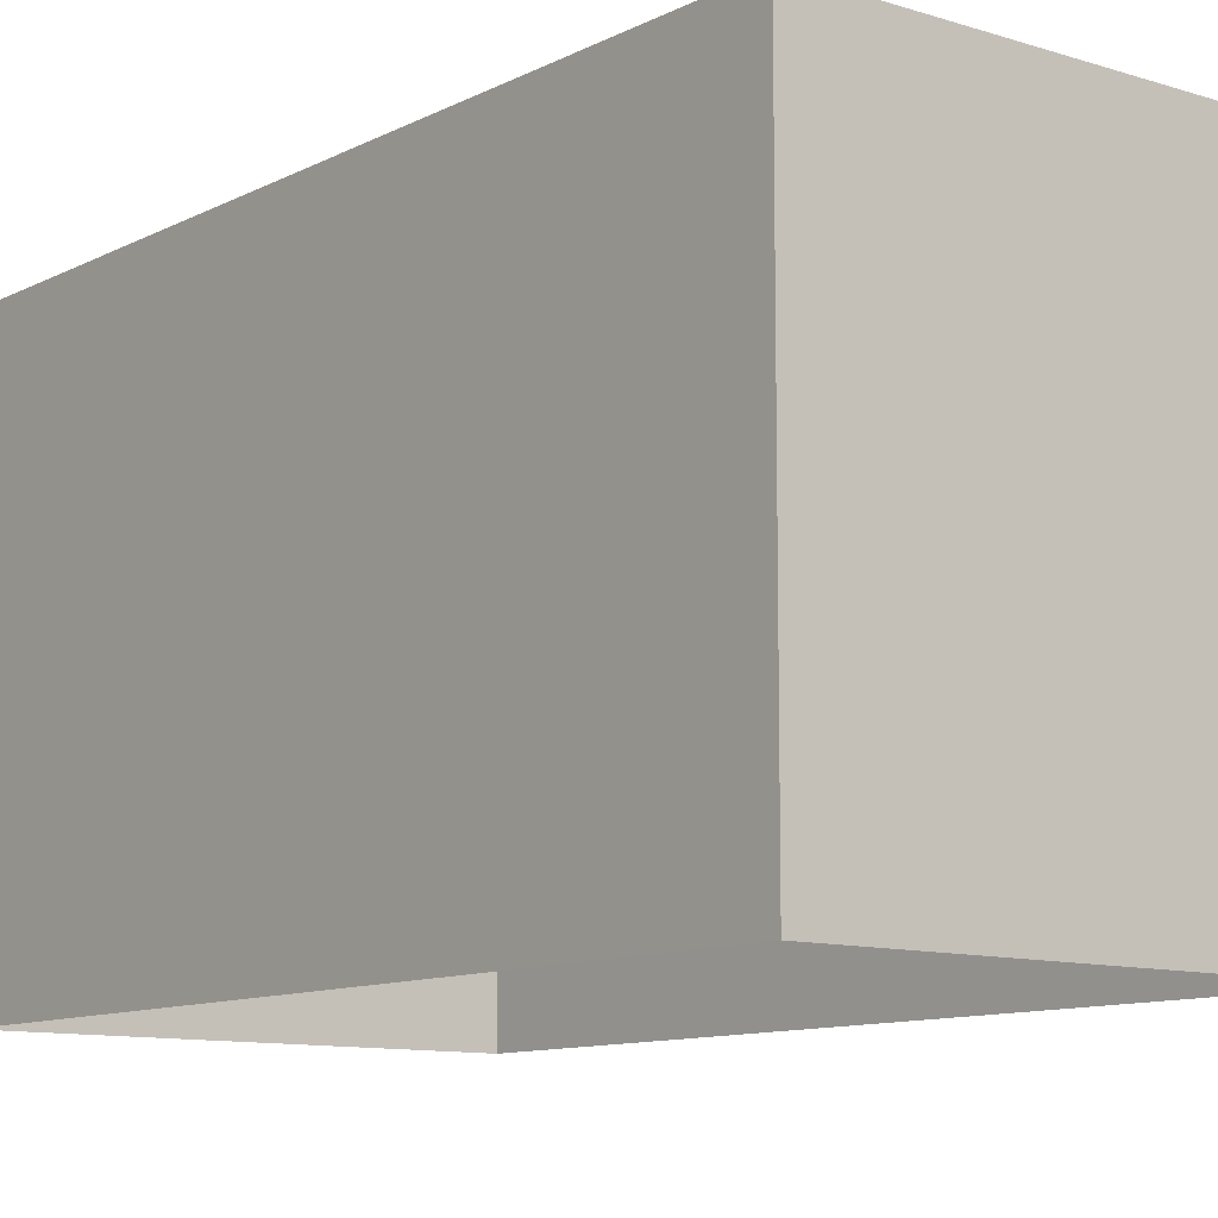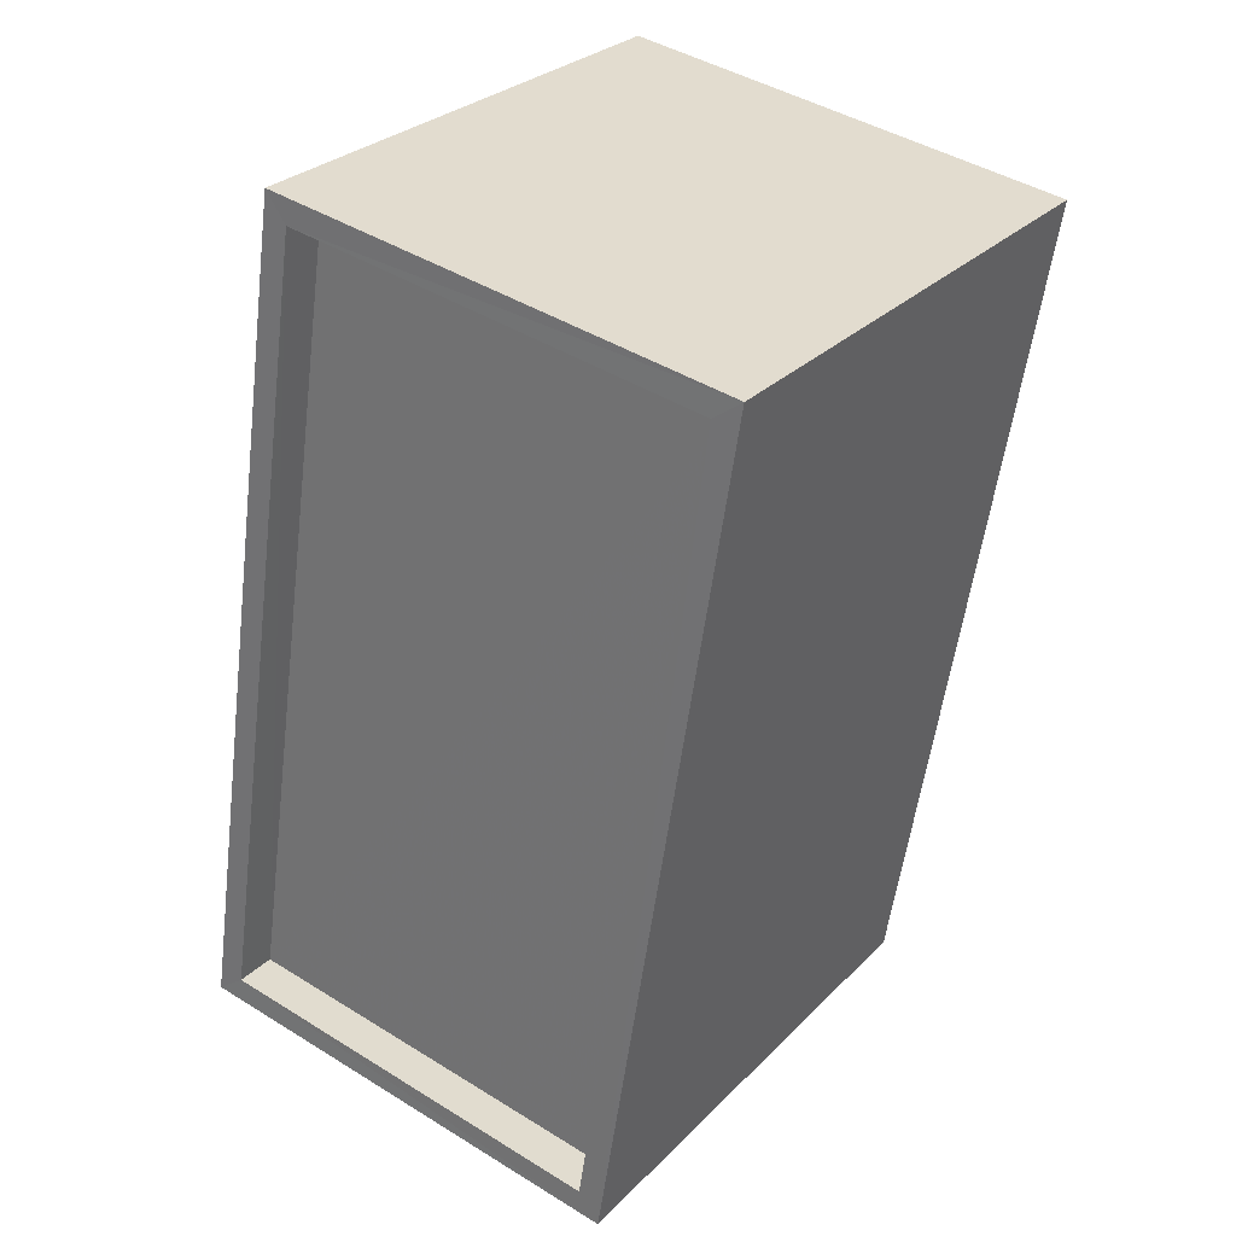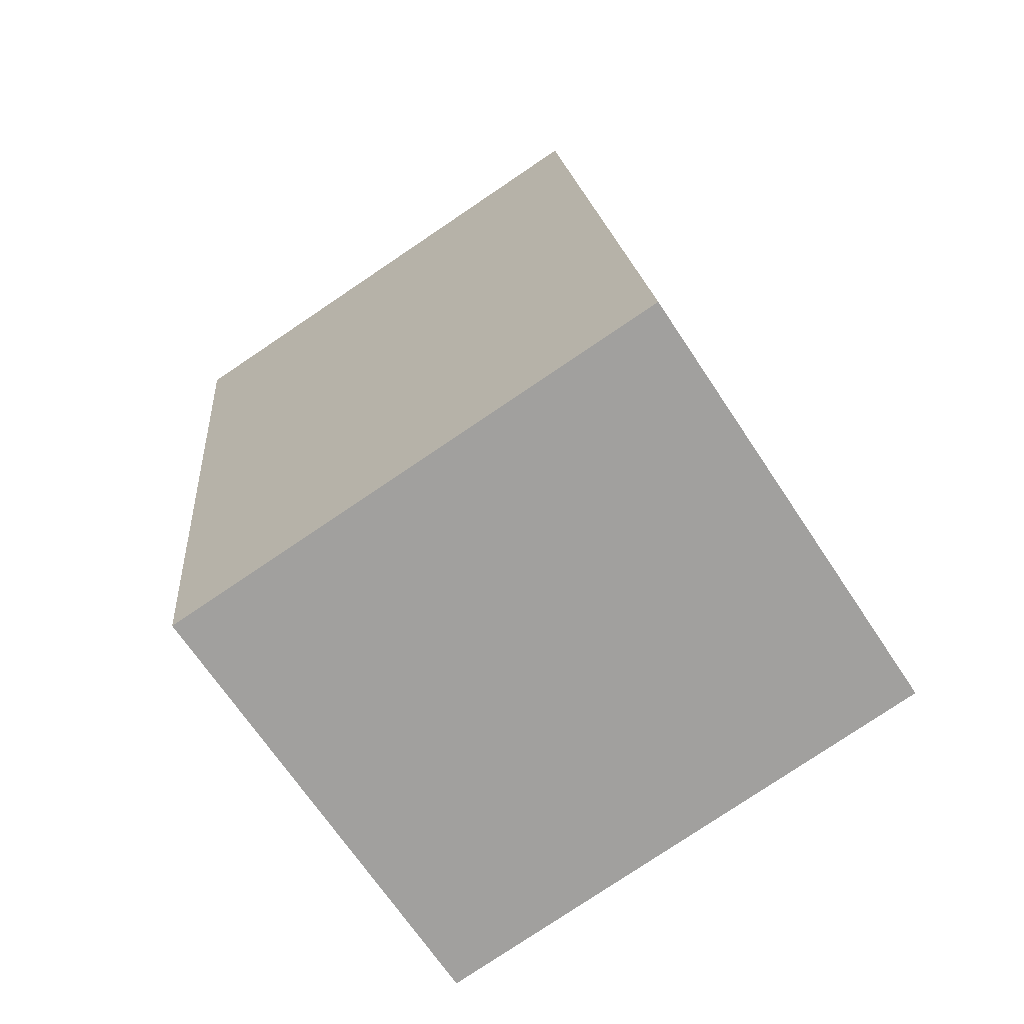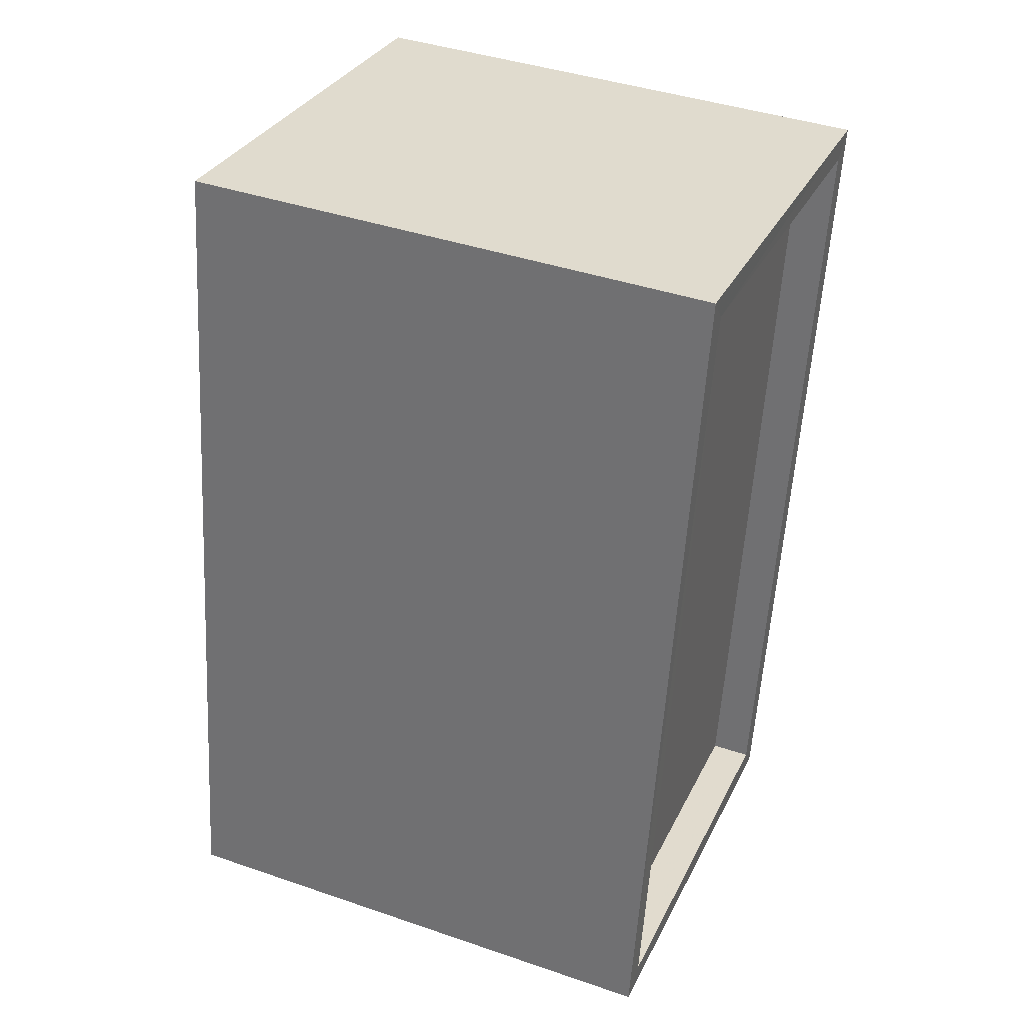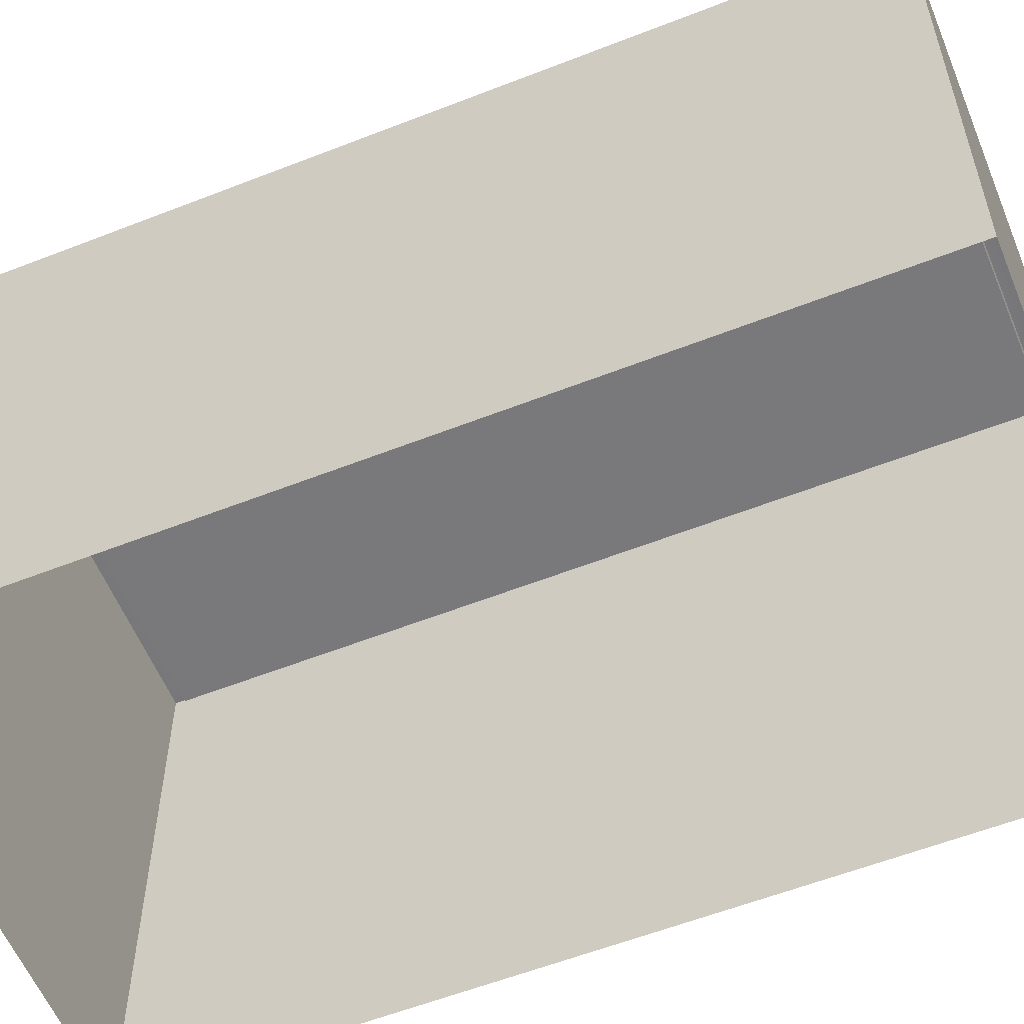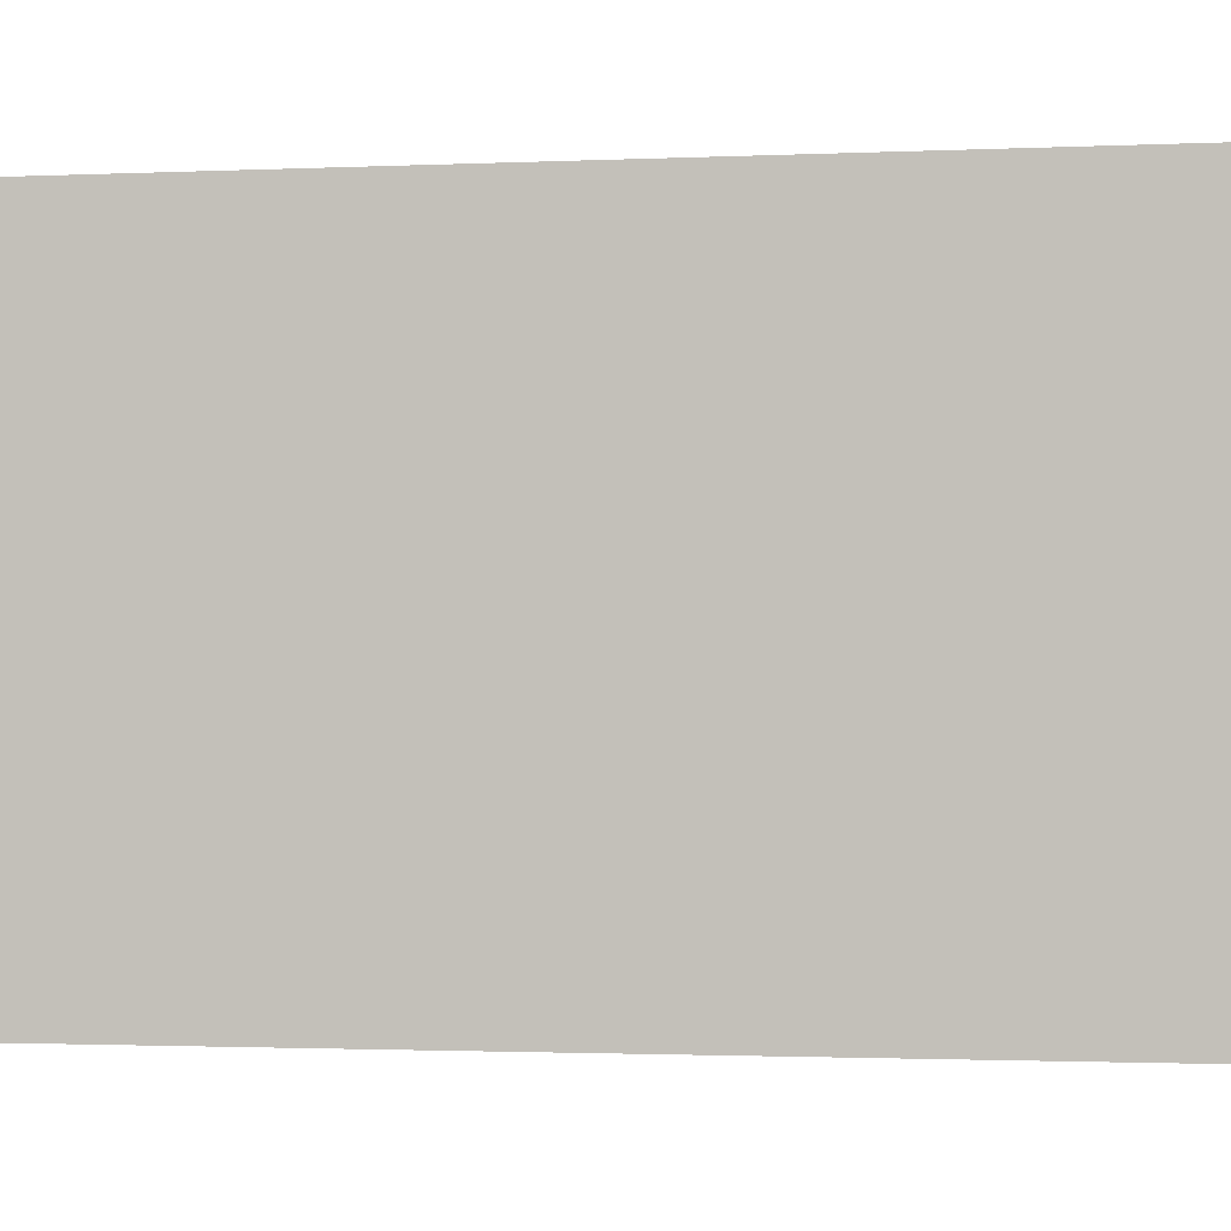
<metadata>
{"format":"obj","ext":"obj","renderer":"f3d","projection":"perspective","resolution":1024,"background":"white","views":[{"elev":-10.6,"azim":132.6,"up":"+Z"},{"elev":28.9,"azim":34.8,"up":"+Y"},{"elev":-78.8,"azim":123.9,"up":"+Y"},{"elev":41.0,"azim":-67.3,"up":"+Y"},{"elev":-57.8,"azim":103.3,"up":"+Z"},{"elev":-1.5,"azim":-88.6,"up":"+Z"}]}
</metadata>
<code>
v -8.896e+04 -1.004e+05 2.42
v -8.897e+04 -1.004e+05 2.422
v -8.897e+04 -1.004e+05 2.42
v -8.896e+04 -1.004e+05 2.422
v -8.896e+04 -1.004e+05 8.782
v -8.897e+04 -1.004e+05 8.782
v -8.897e+04 -1.004e+05 8.782
v -8.896e+04 -1.004e+05 8.782
v -8.897e+04 -1.004e+05 8.784
v -8.896e+04 -1.004e+05 8.784
v -8.897e+04 -1.004e+05 8.784
v -8.896e+04 -1.004e+05 8.784
v -8.897e+04 -1.004e+05 8.284
v -8.896e+04 -1.004e+05 8.282
v -8.897e+04 -1.004e+05 8.282
v -8.896e+04 -1.004e+05 8.284
f 1 2 3
f 1 4 2
f 5 6 7
f 5 7 8
f 9 10 11
f 9 7 6
f 11 10 12
f 7 9 11
f 8 10 5
f 8 12 10
f 13 14 15
f 13 16 14
f 7 13 15
f 7 11 13
f 8 15 14
f 8 7 15
f 10 2 4
f 10 9 2
f 12 14 16
f 12 8 14
f 5 1 3
f 6 5 3
f 11 16 13
f 11 12 16
f 6 3 2
f 9 6 2
f 5 4 1
f 5 10 4

</code>
